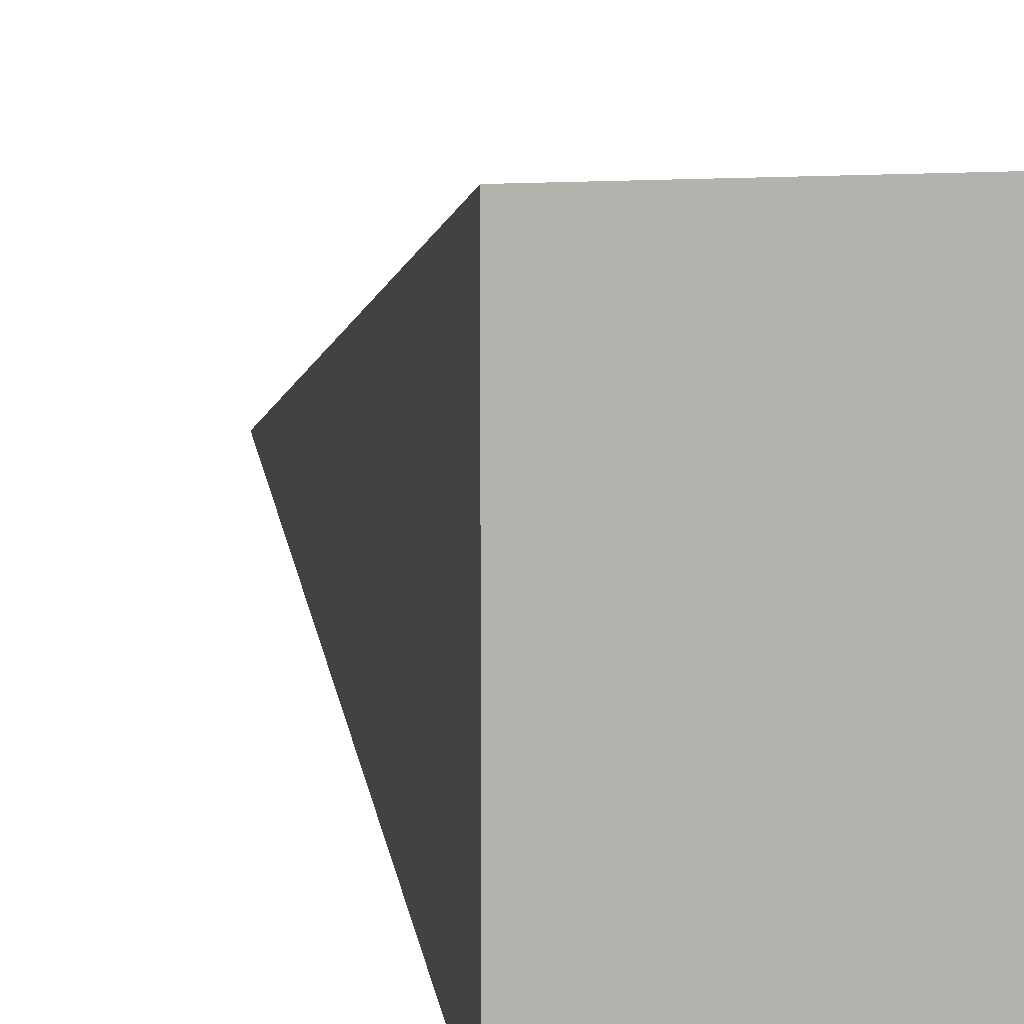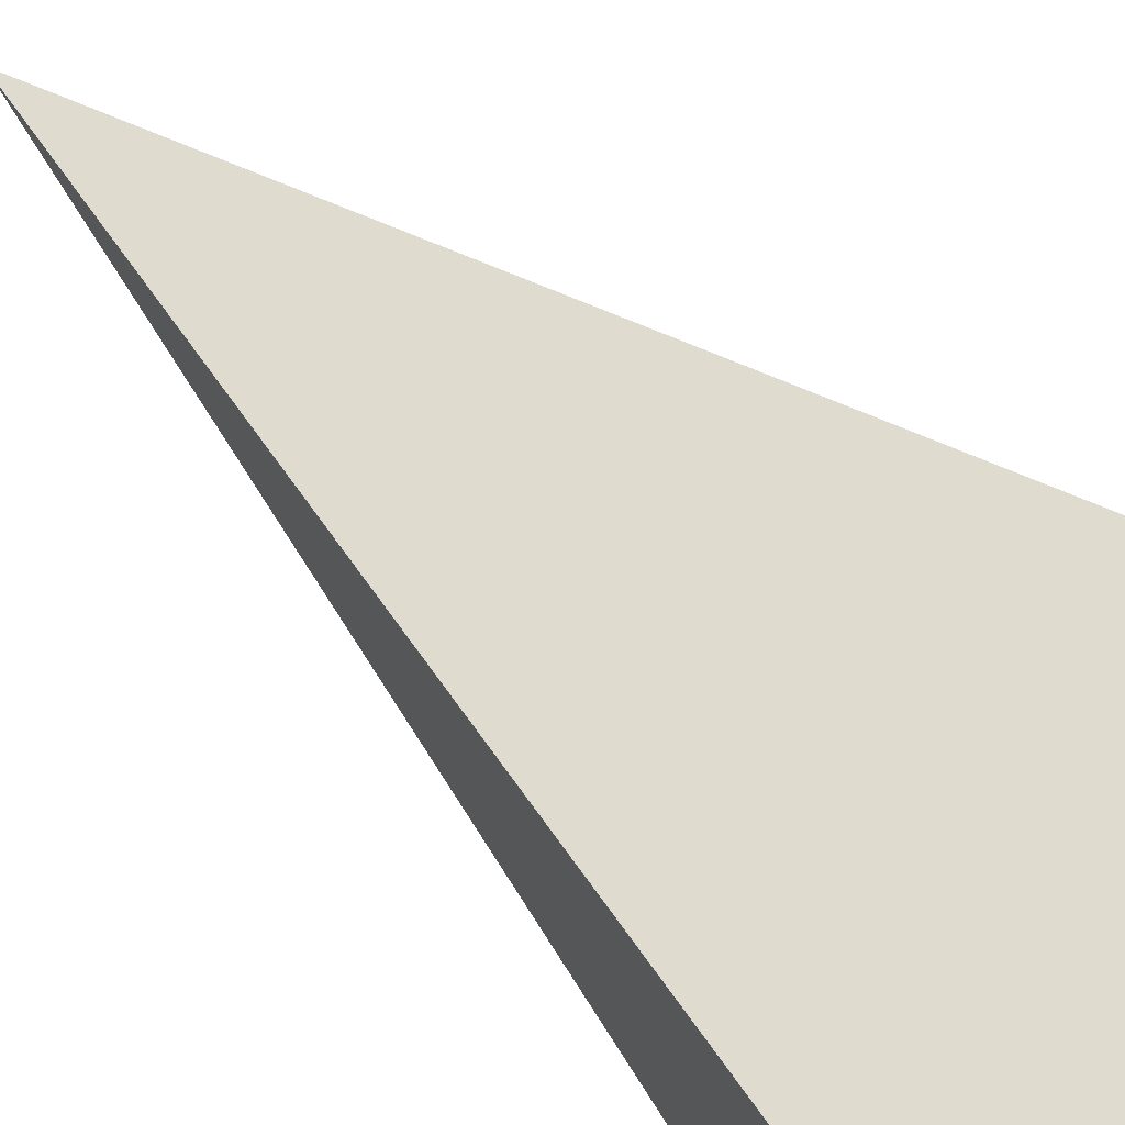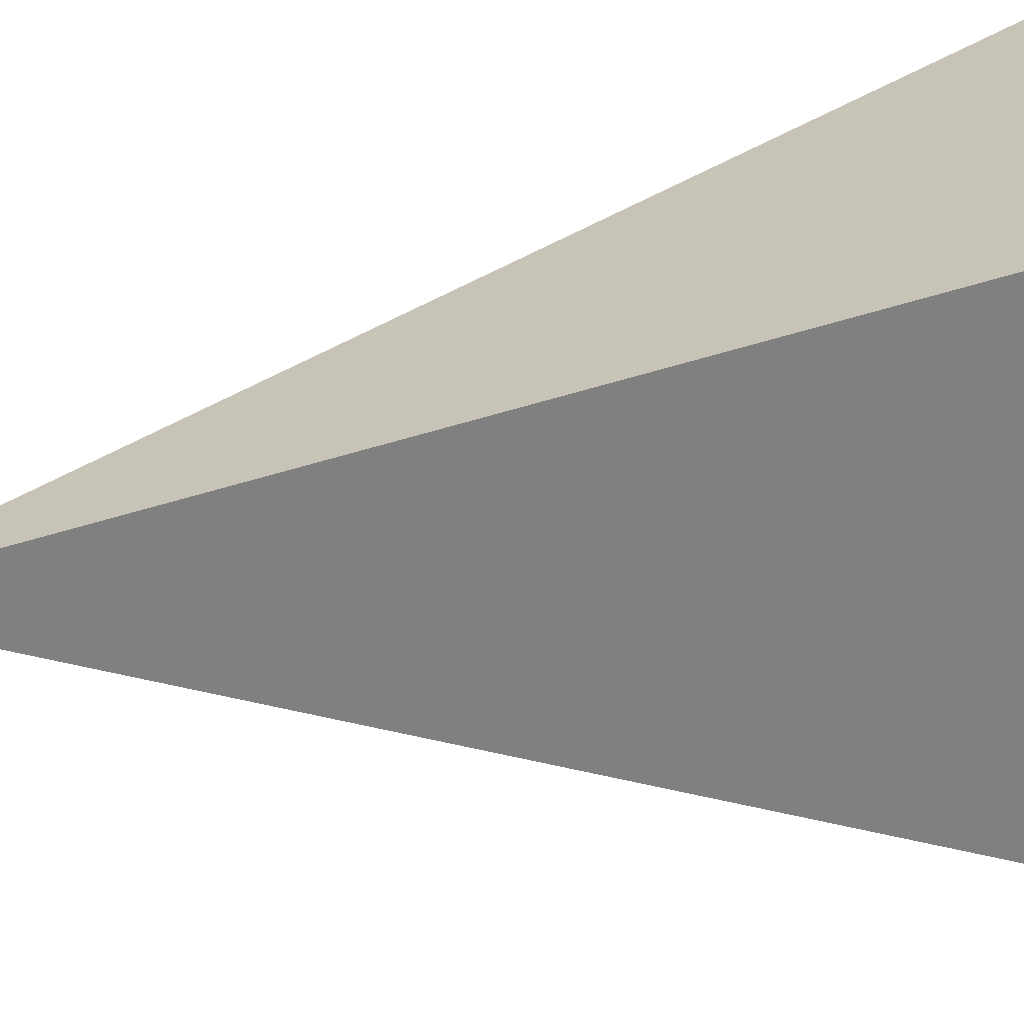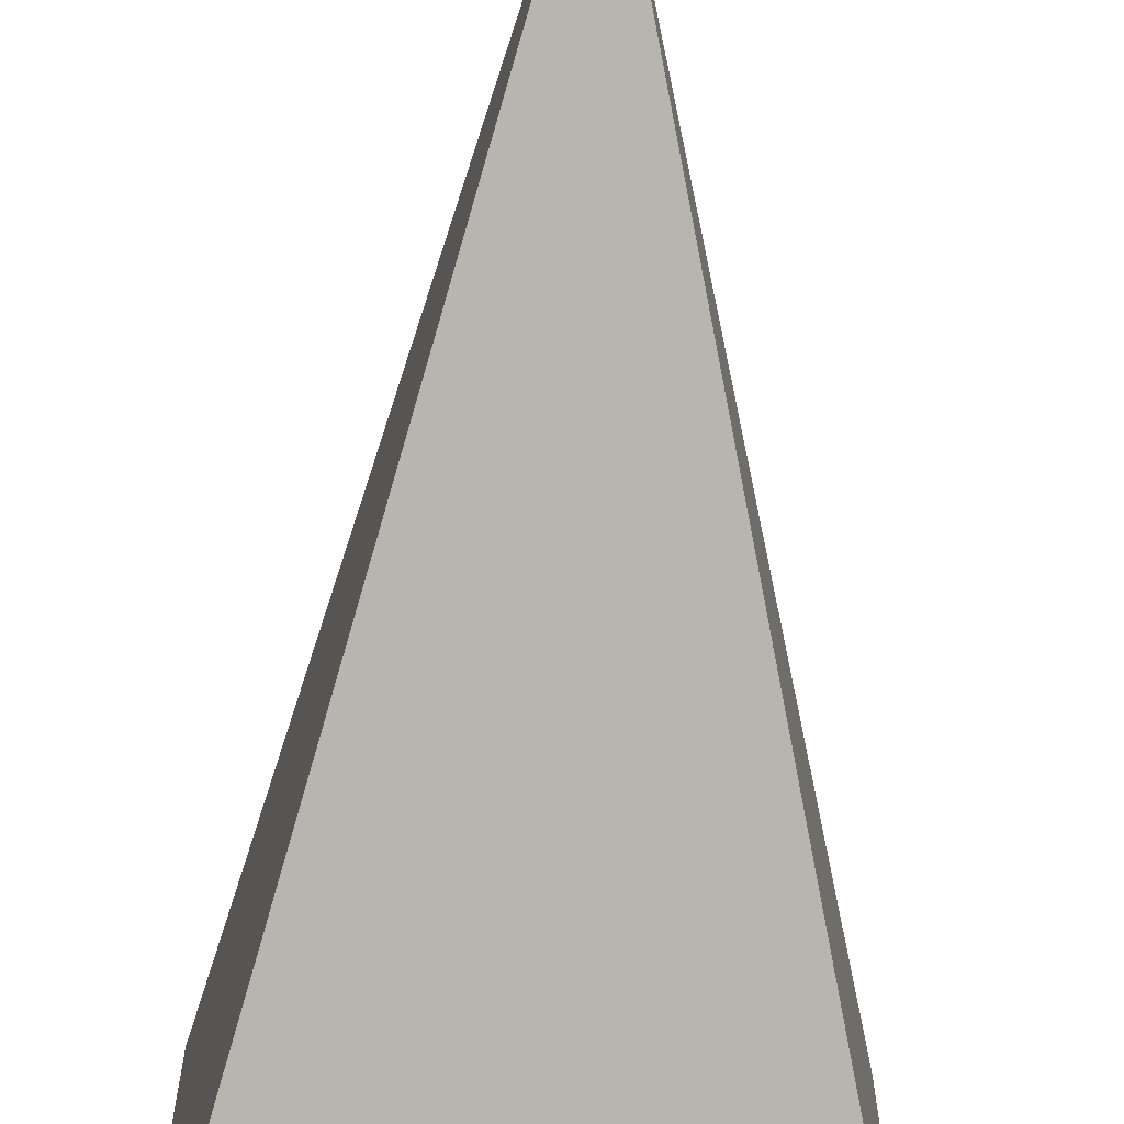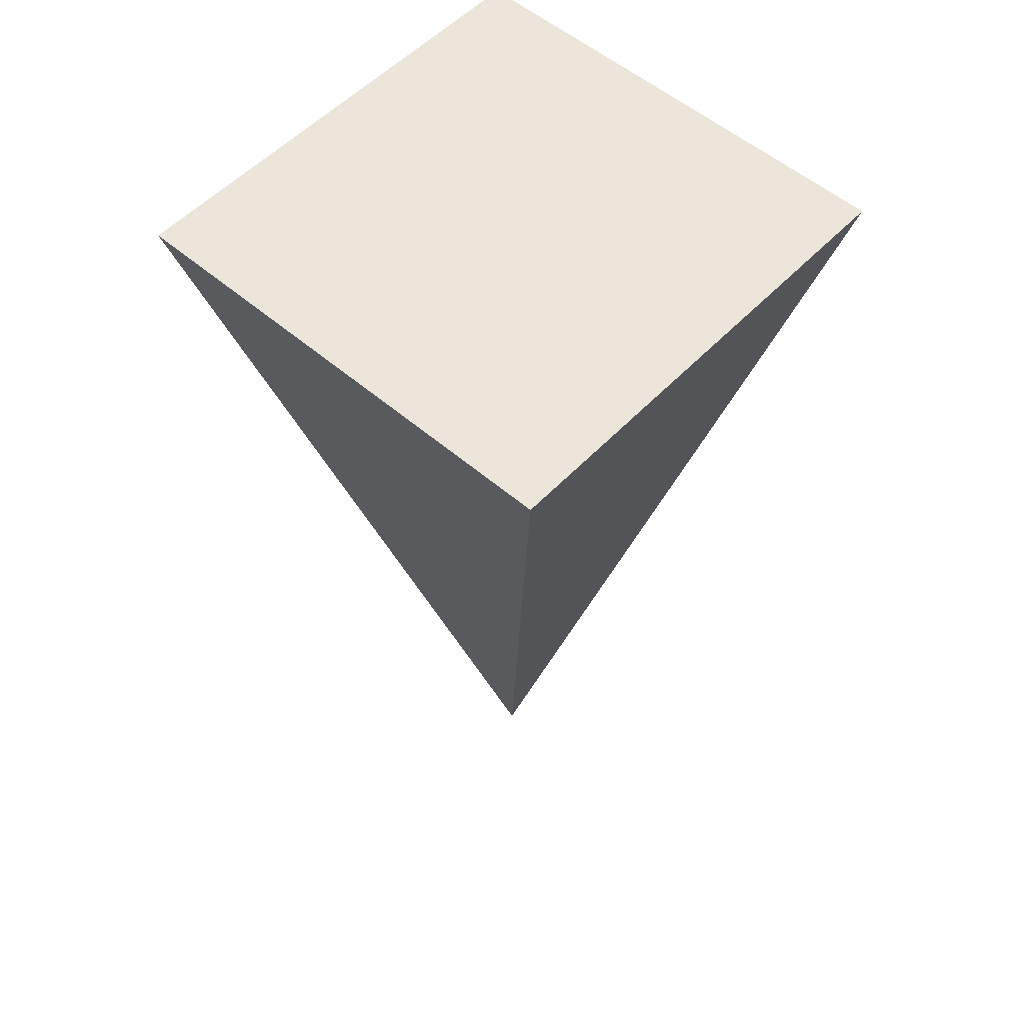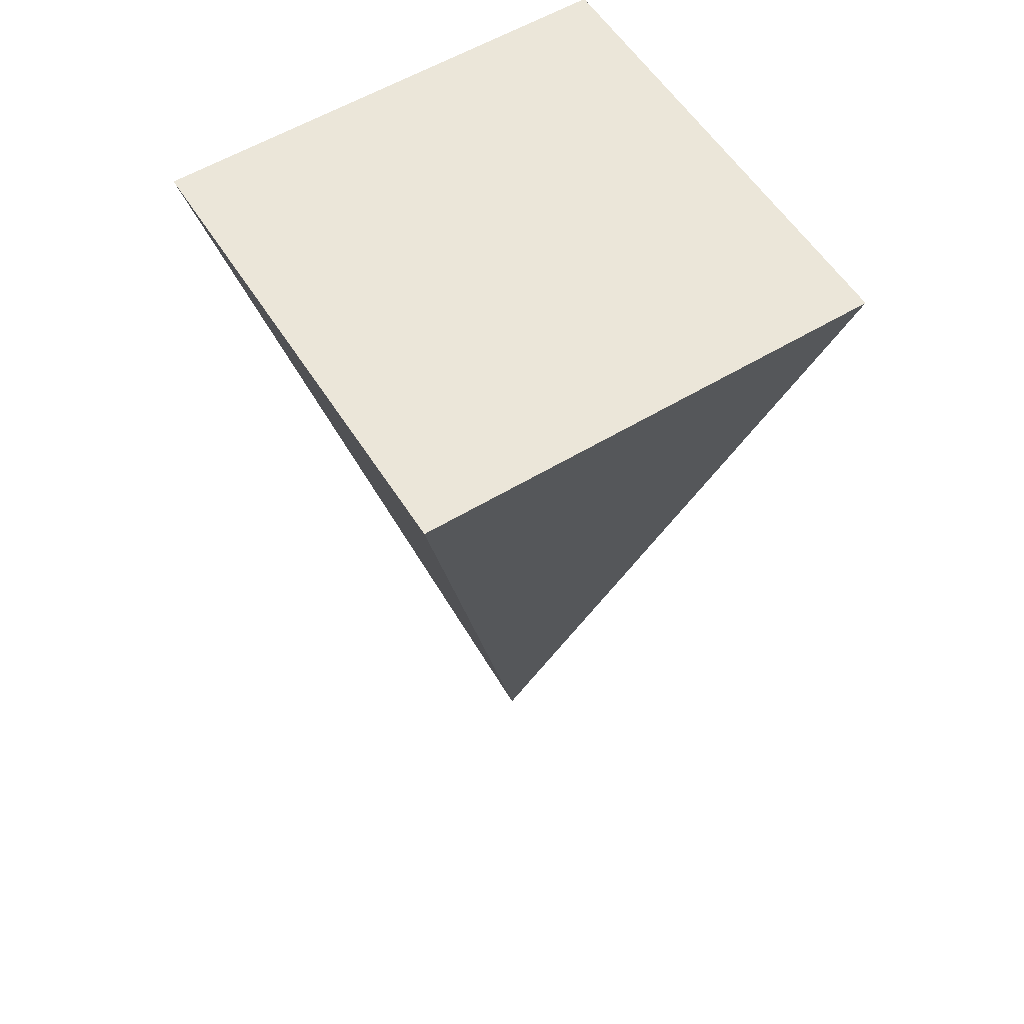
<metadata>
{"format":"obj","ext":"obj","renderer":"f3d","projection":"perspective","resolution":1024,"background":"white","views":[{"elev":8.3,"azim":155.1,"up":"+Z"},{"elev":72.5,"azim":132.0,"up":"+Z"},{"elev":-65.1,"azim":98.1,"up":"+Z"},{"elev":-67.1,"azim":-2.7,"up":"+Z"},{"elev":54.6,"azim":42.3,"up":"+Y"},{"elev":57.3,"azim":57.9,"up":"+Y"}]}
</metadata>
<code>
o Cube
v 0 -1 0
v 0 -1 0
v -0 -1 -0
v 0 -1 -0
v 0.5 1 -0.5
v 0.5 1 0.5
v -0.5 1 0.5
v -0.5 1 -0.5
f 1 2 3 4
f 5 8 7 6
f 1 5 6 2
f 2 6 7 3
f 3 7 8 4
f 5 1 4 8

</code>
